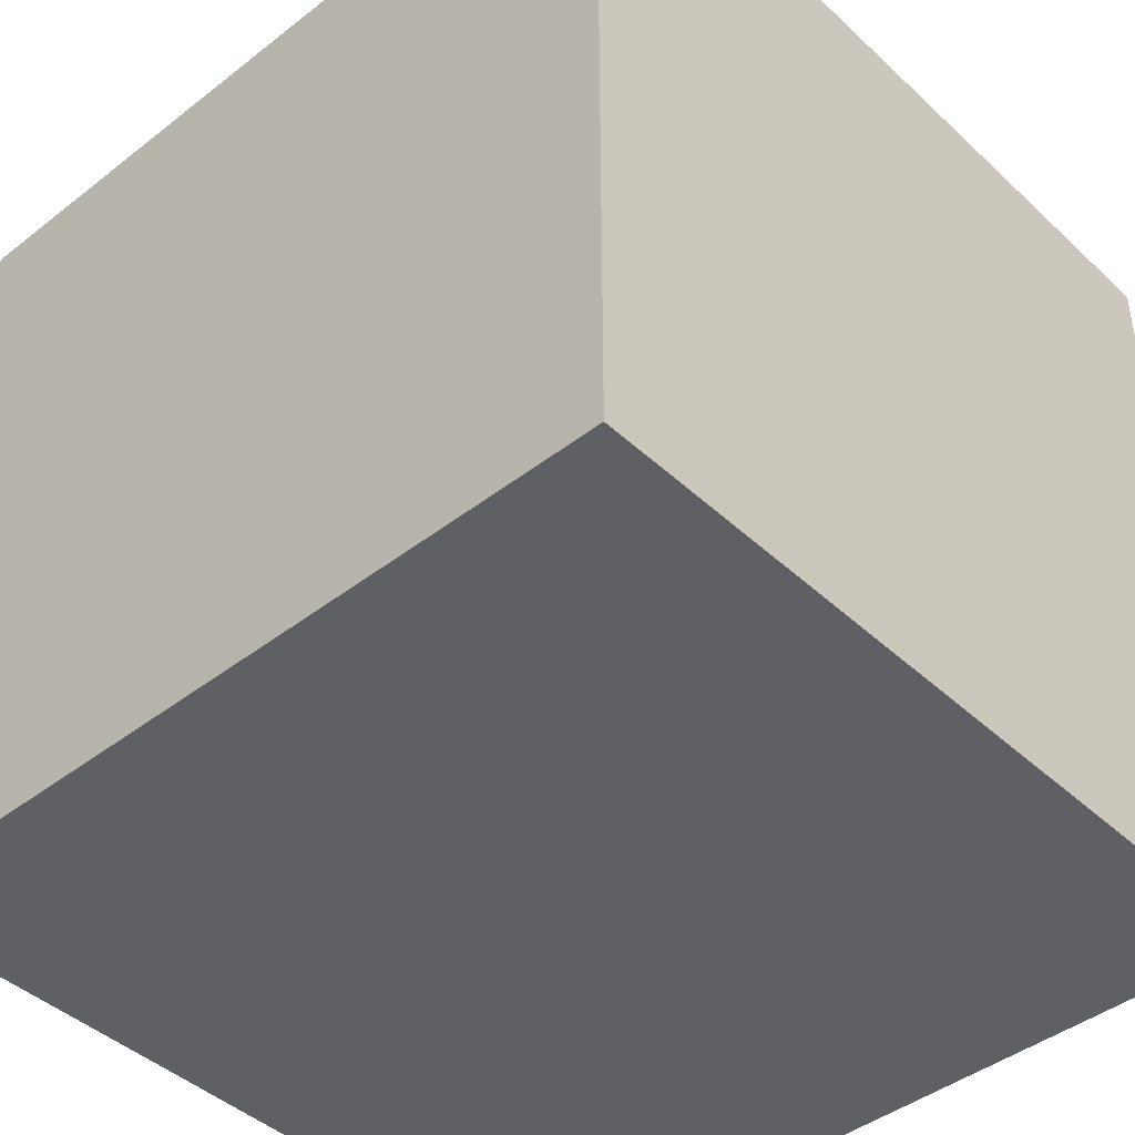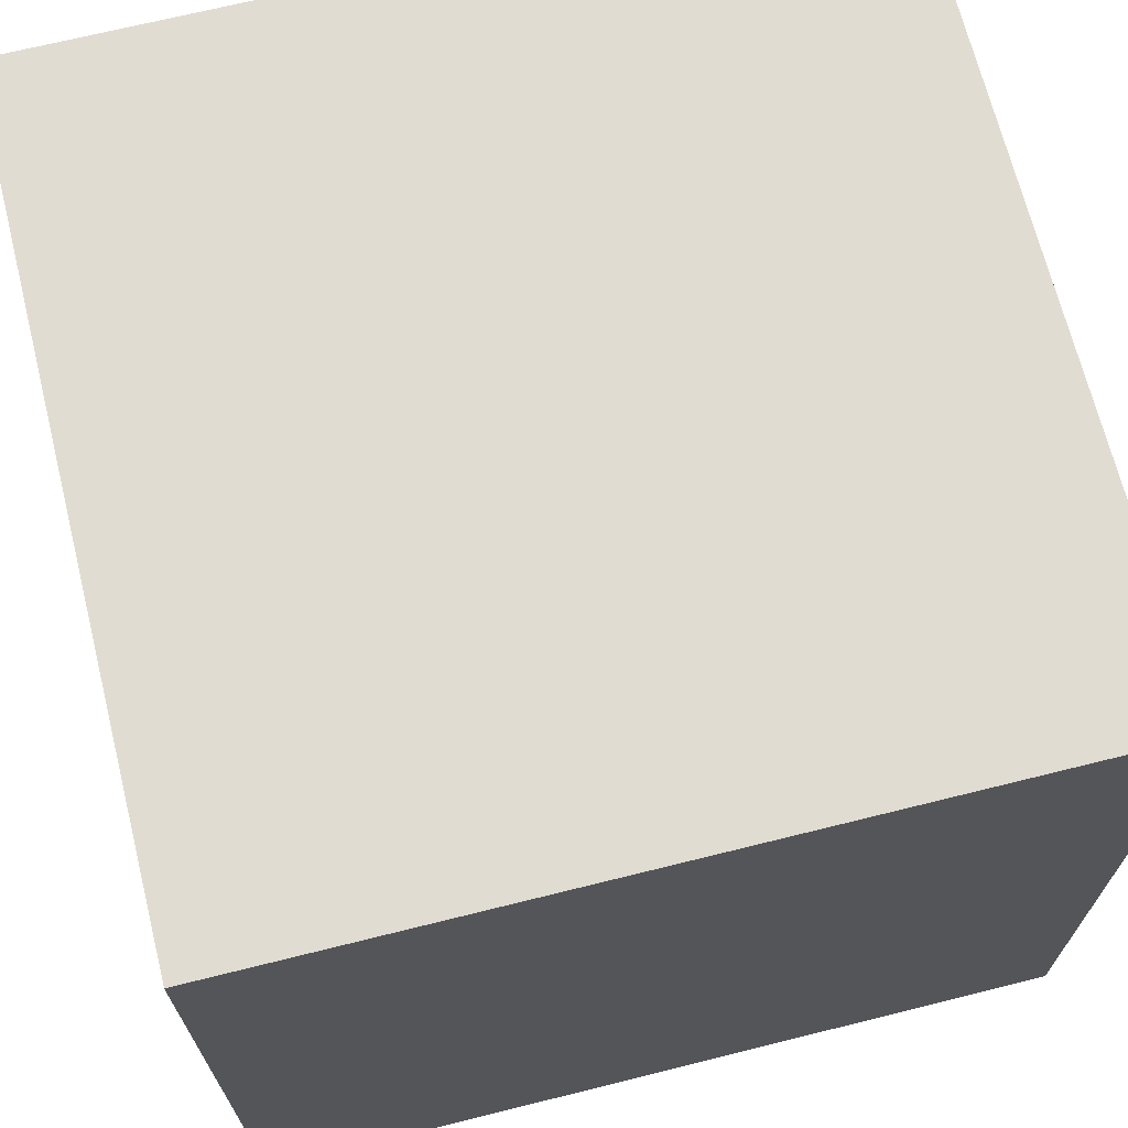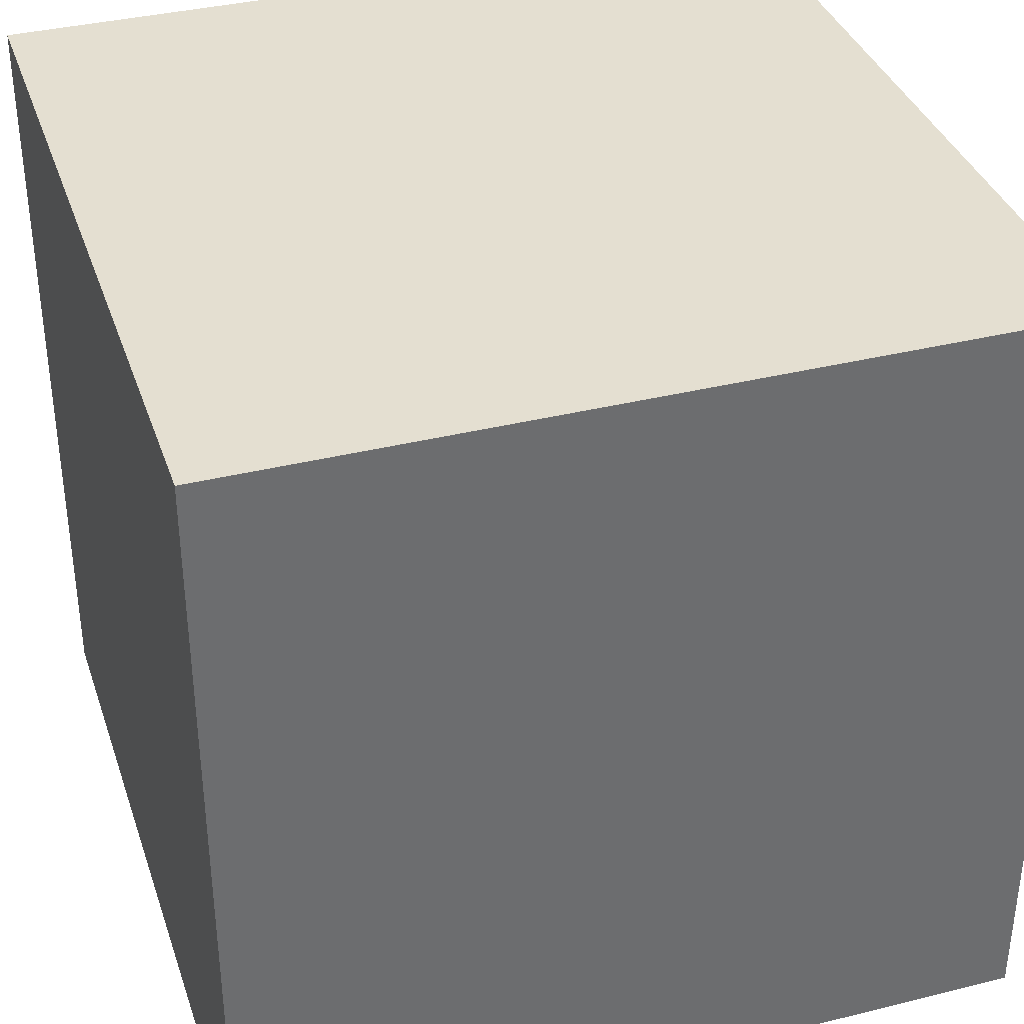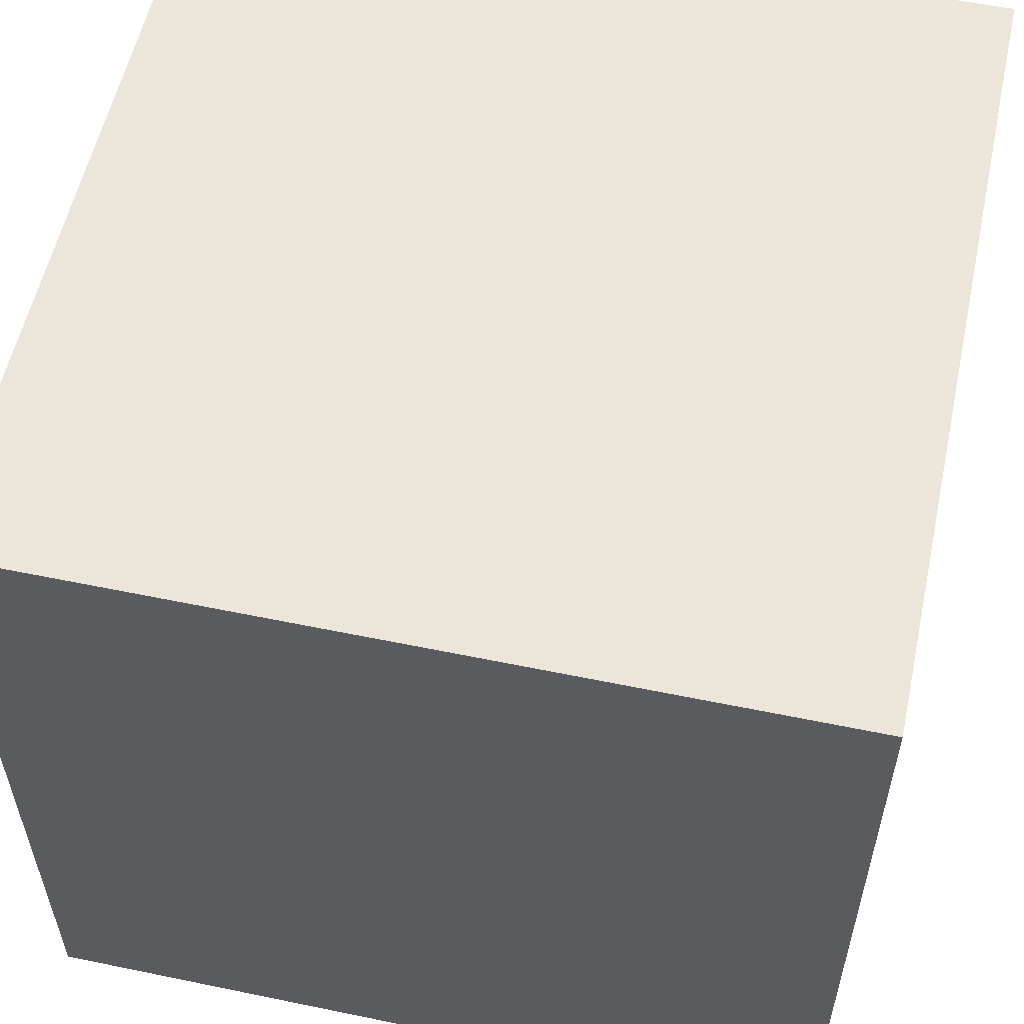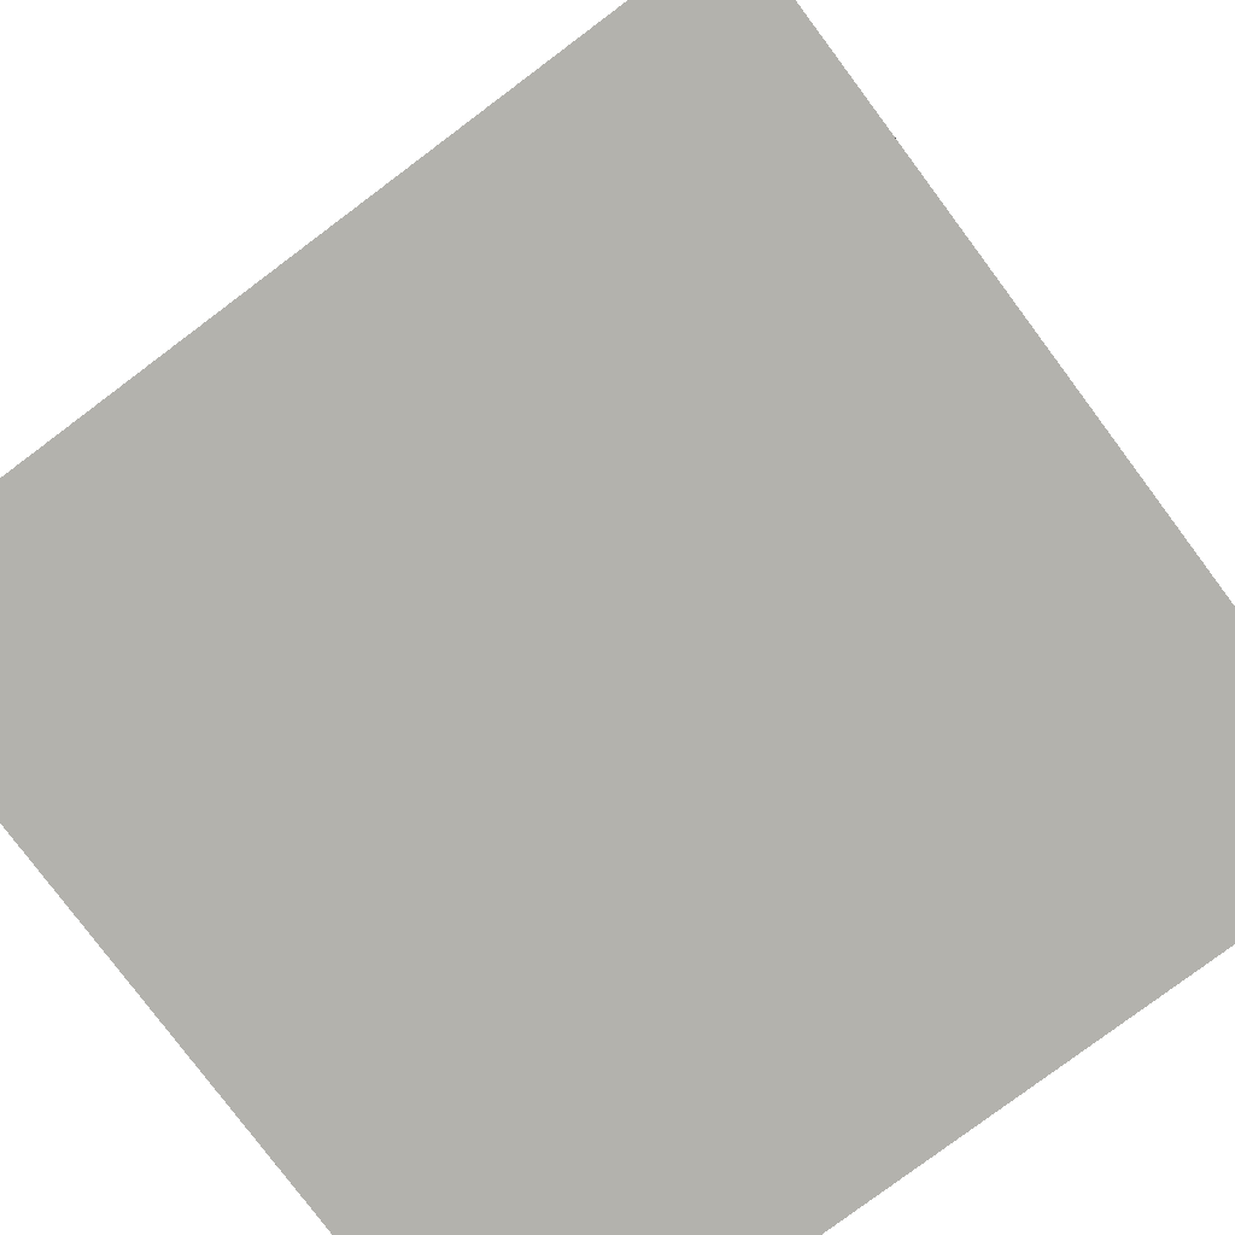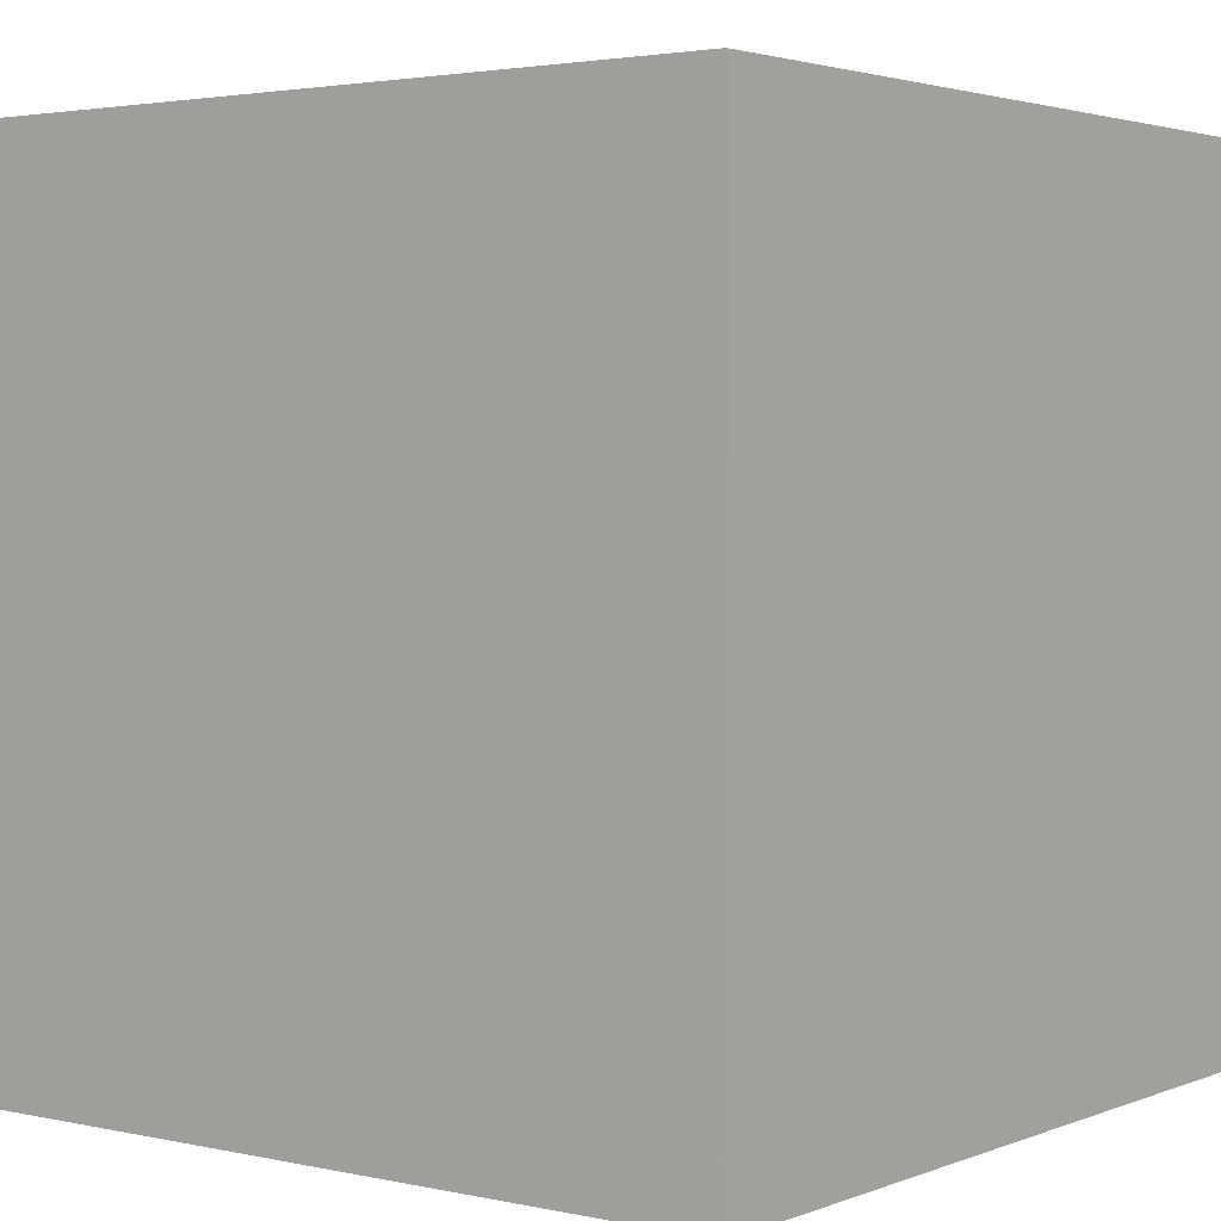
<metadata>
{"format":"obj","ext":"obj","renderer":"f3d","projection":"perspective","resolution":1024,"background":"white","views":[{"elev":-43.5,"azim":-47.5,"up":"+Y"},{"elev":69.0,"azim":166.0,"up":"+Y"},{"elev":36.7,"azim":72.2,"up":"+Z"},{"elev":56.6,"azim":102.2,"up":"+Y"},{"elev":-79.4,"azim":36.8,"up":"+Z"},{"elev":2.7,"azim":-52.8,"up":"+Z"}]}
</metadata>
<code>
g Bom_Jesus_Final
o object_1
v 15 0 -15
v 15 30 -15
v -15 0 -15
v -15 30 -15
v 15 15 -15
v 2.772e-05 0 -15
v -15 15 -15
v 2.772e-05 30 -15
v 15 0 15
v 15 30 15
v 15 0 -15
v 15 30 -15
v 15 15 -15
v 15 15 15
v 15 0 2.612e-05
v 15 30 -3.491e-05
v -15 0 -15
v 15 0 -15
v 15 0 15
v 2.772e-05 0 -15
v -15 0 15
v 2.772e-05 0 15
v -15 0 2.612e-05
v 15 0 2.612e-05
v -15 30 15
v -15 0 15
v -15 30 -15
v -15 0 -15
v -15 15 -15
v -15 0 2.612e-05
v -15 15 15
v -15 30 -3.491e-05
v 15 30 15
v 15 0 15
v -15 30 15
v -15 0 15
v 15 15 15
v 2.772e-05 0 15
v -15 15 15
v 2.772e-05 30 15
v -15 30 -15
v -15 30 15
v 15 30 15
v -15 30 -3.491e-05
v 15 30 -15
v 15 30 -3.491e-05
v 2.772e-05 30 -15
v 2.772e-05 30 15
f 7 8 5
f 5 8 2
f 6 5 1
f 7 6 3
f 7 4 8
f 6 7 5
f 14 9 15
f 14 16 10
f 13 14 15
f 14 13 16
f 13 12 16
f 11 13 15
f 20 23 17
f 20 18 24
f 24 23 20
f 23 24 22
f 22 24 19
f 21 23 22
f 29 30 31
f 31 30 26
f 32 31 25
f 29 32 27
f 29 28 30
f 32 29 31
f 37 33 40
f 37 38 34
f 39 37 40
f 37 39 38
f 39 36 38
f 35 39 40
f 47 44 48
f 44 42 48
f 47 41 44
f 46 45 47
f 46 48 43
f 47 48 46

</code>
